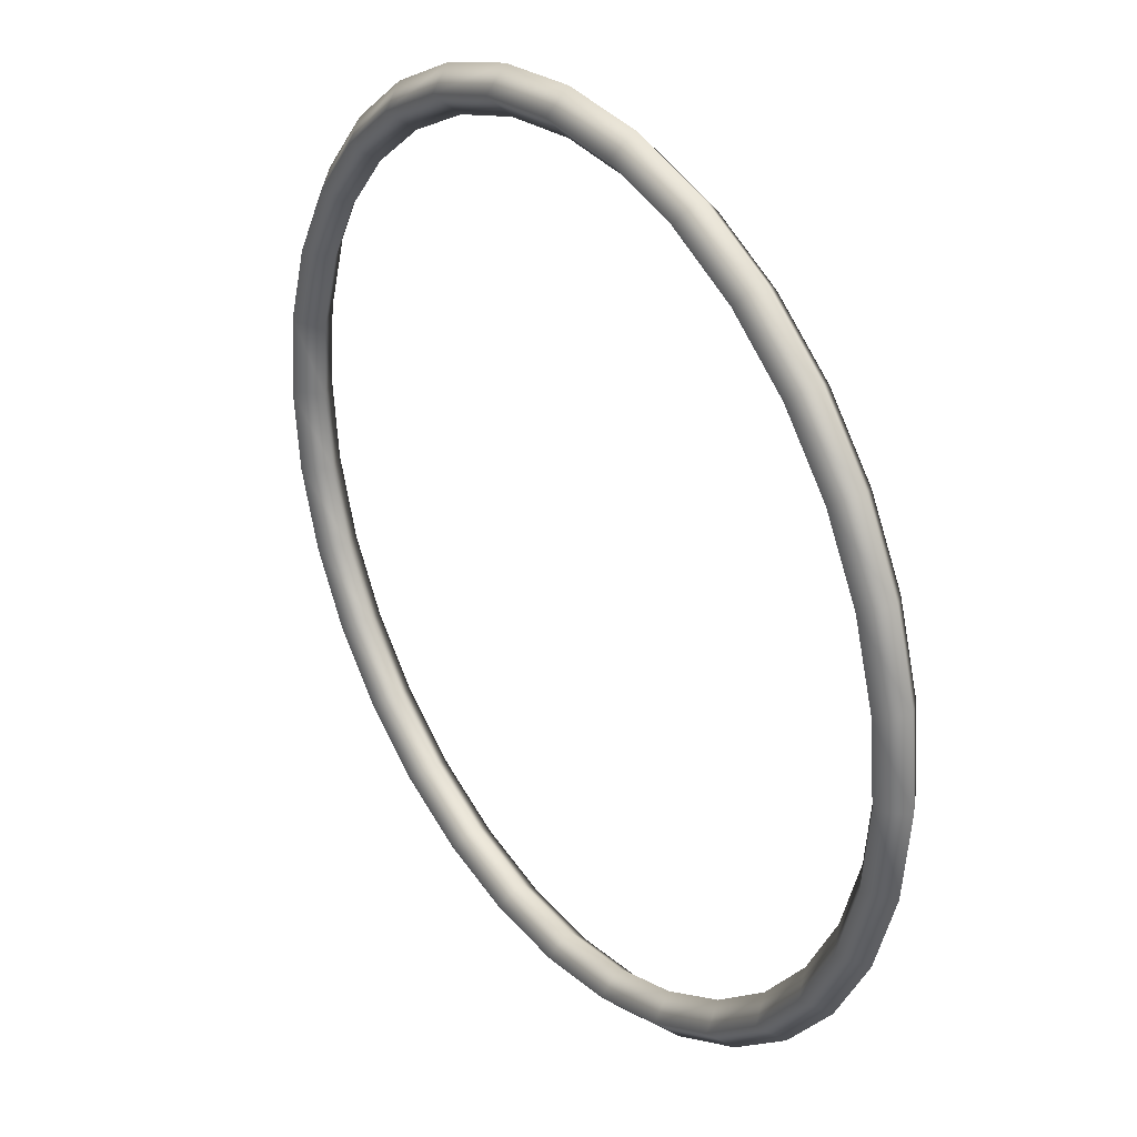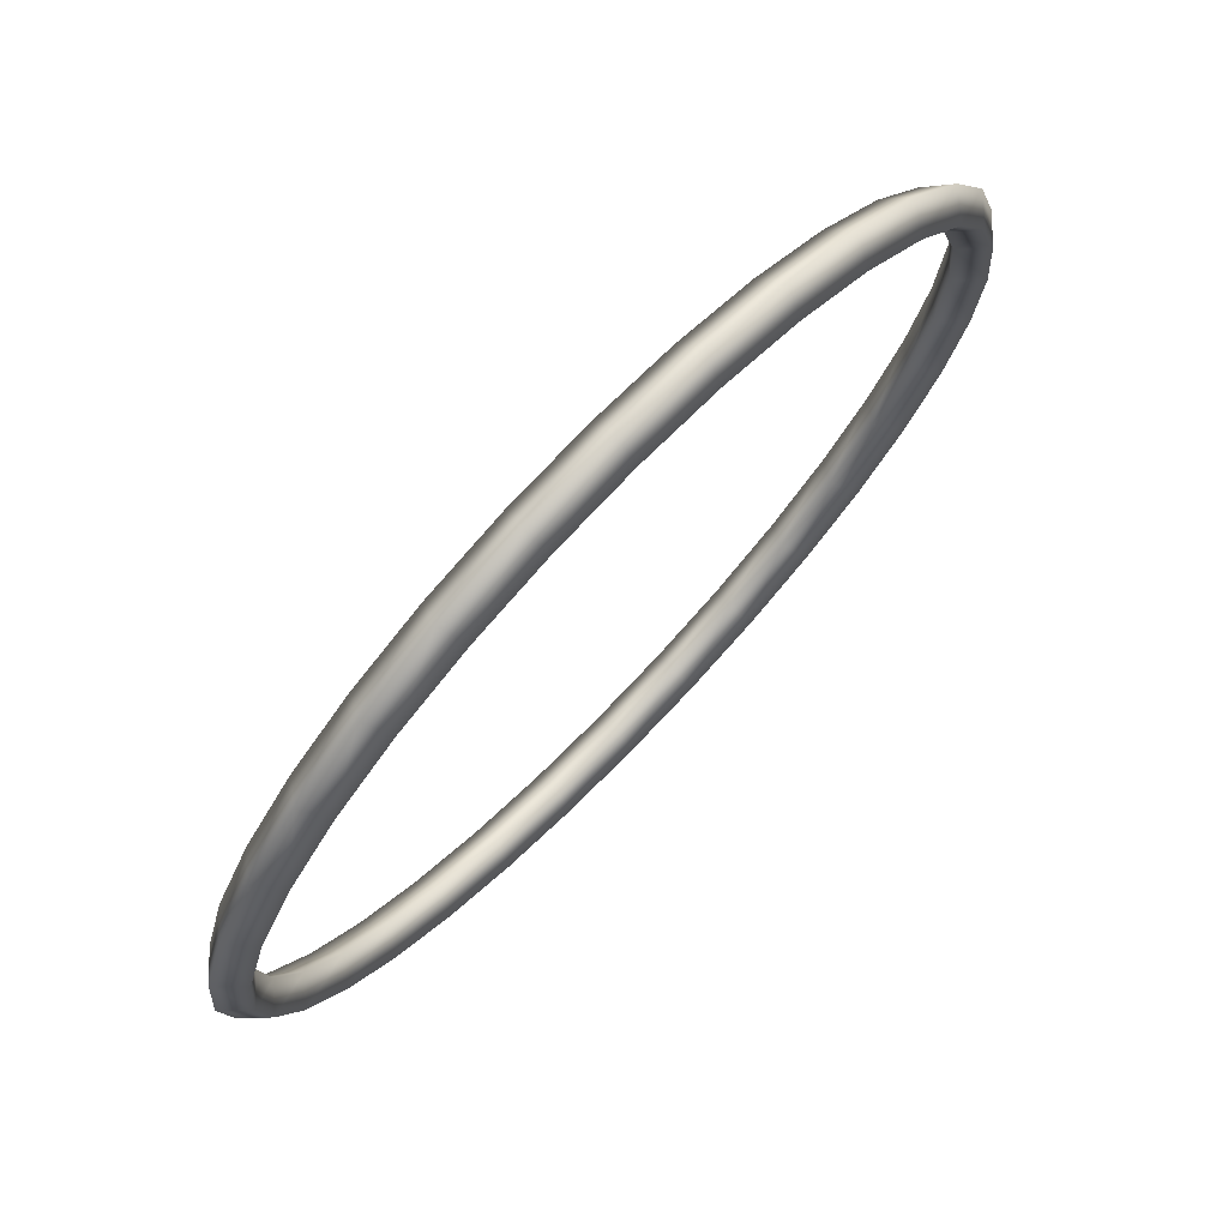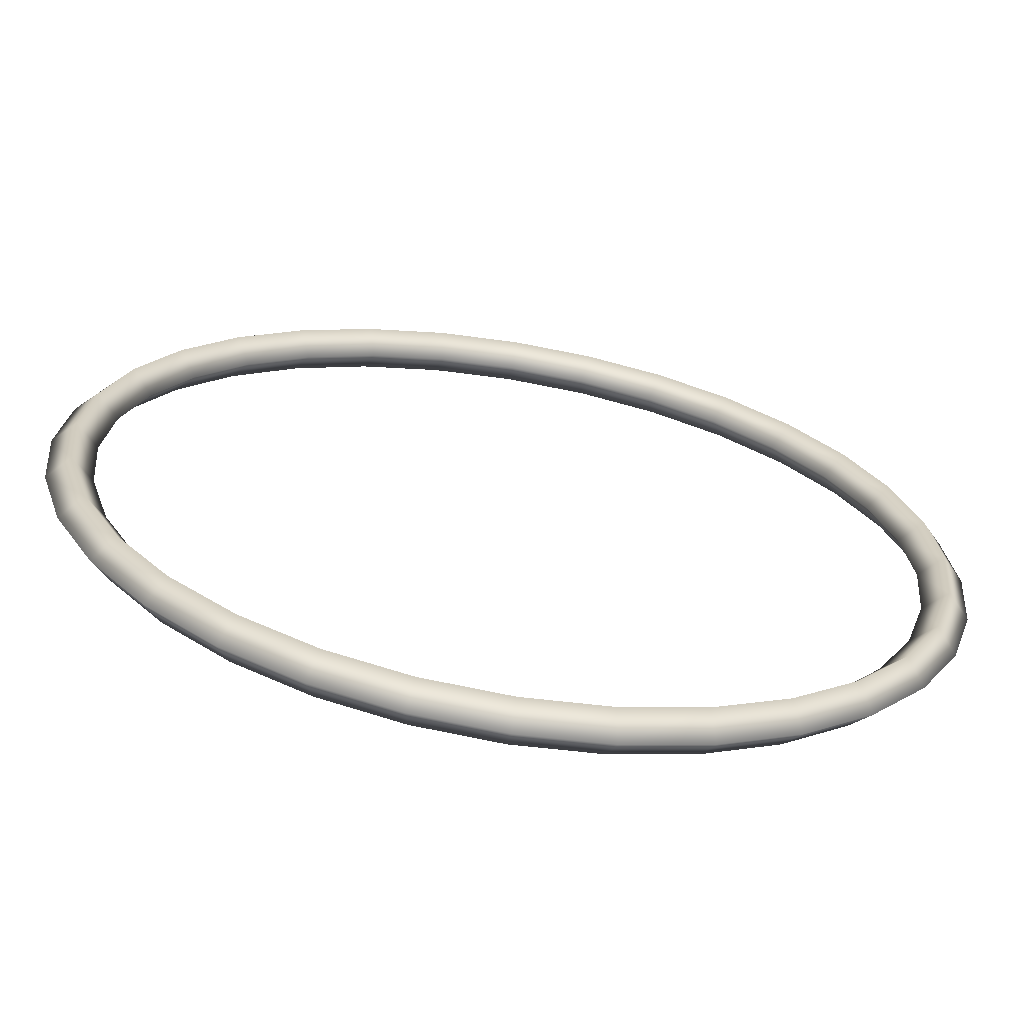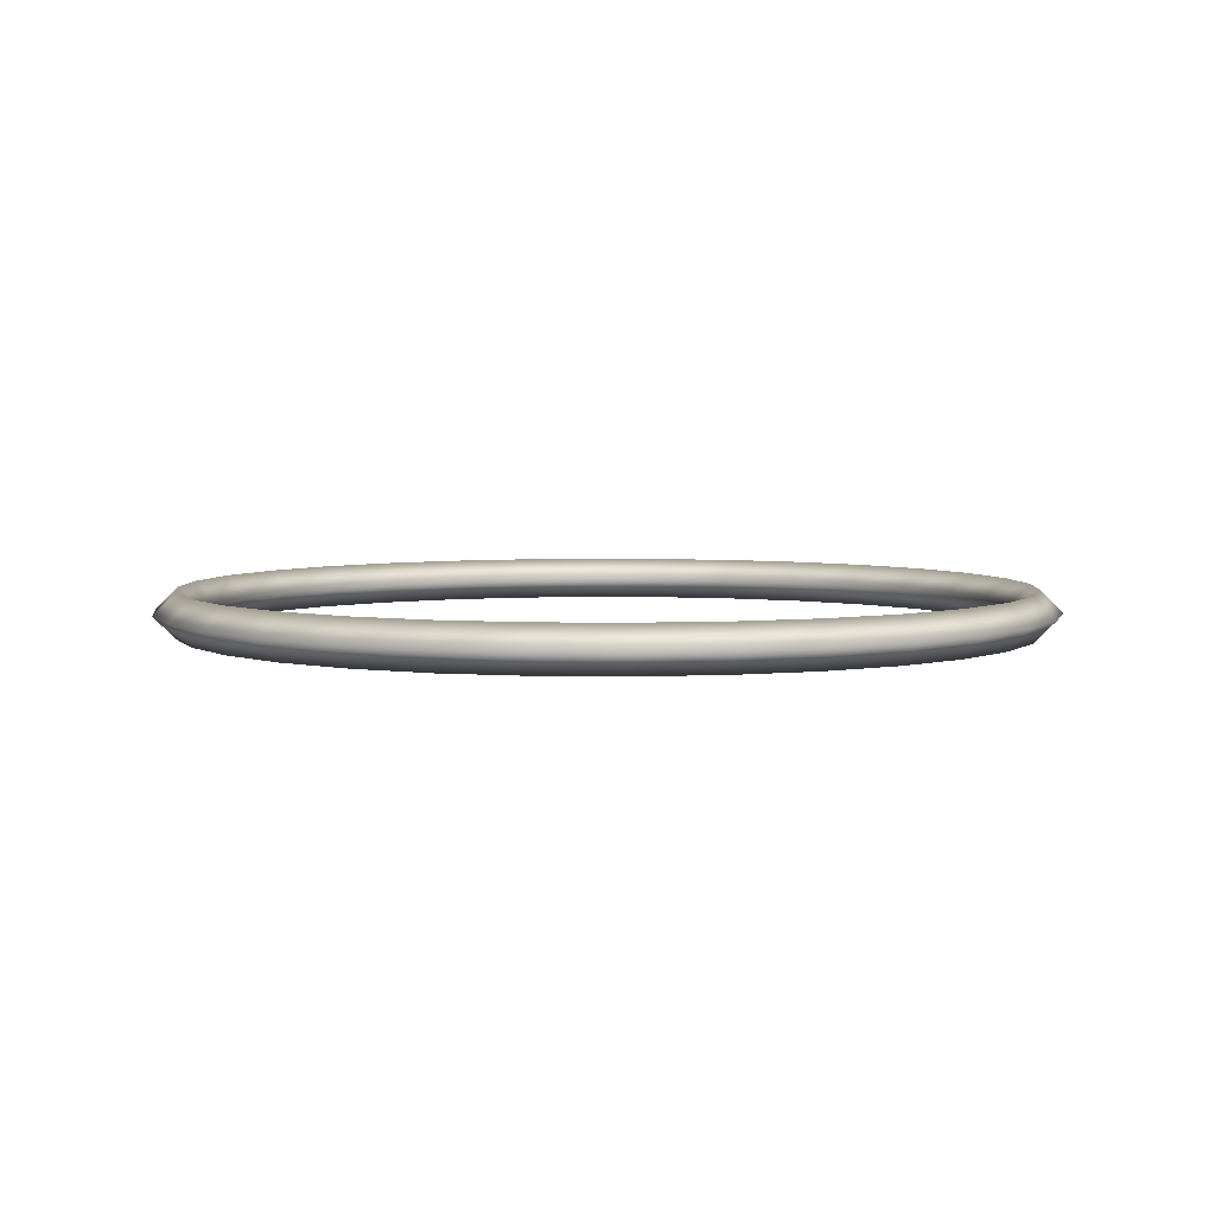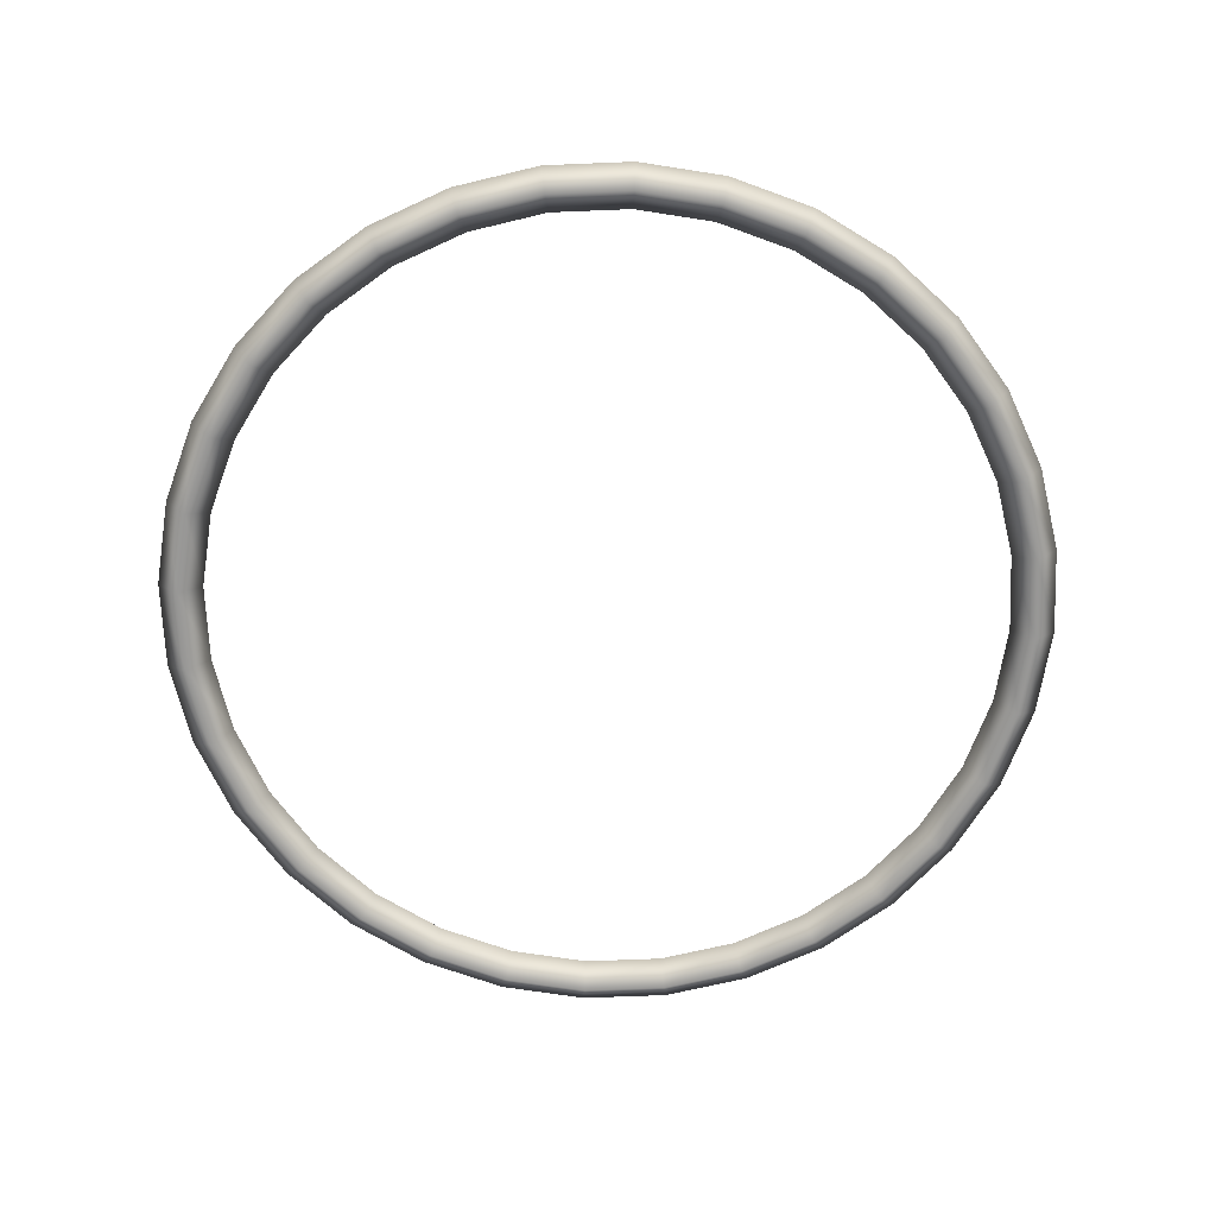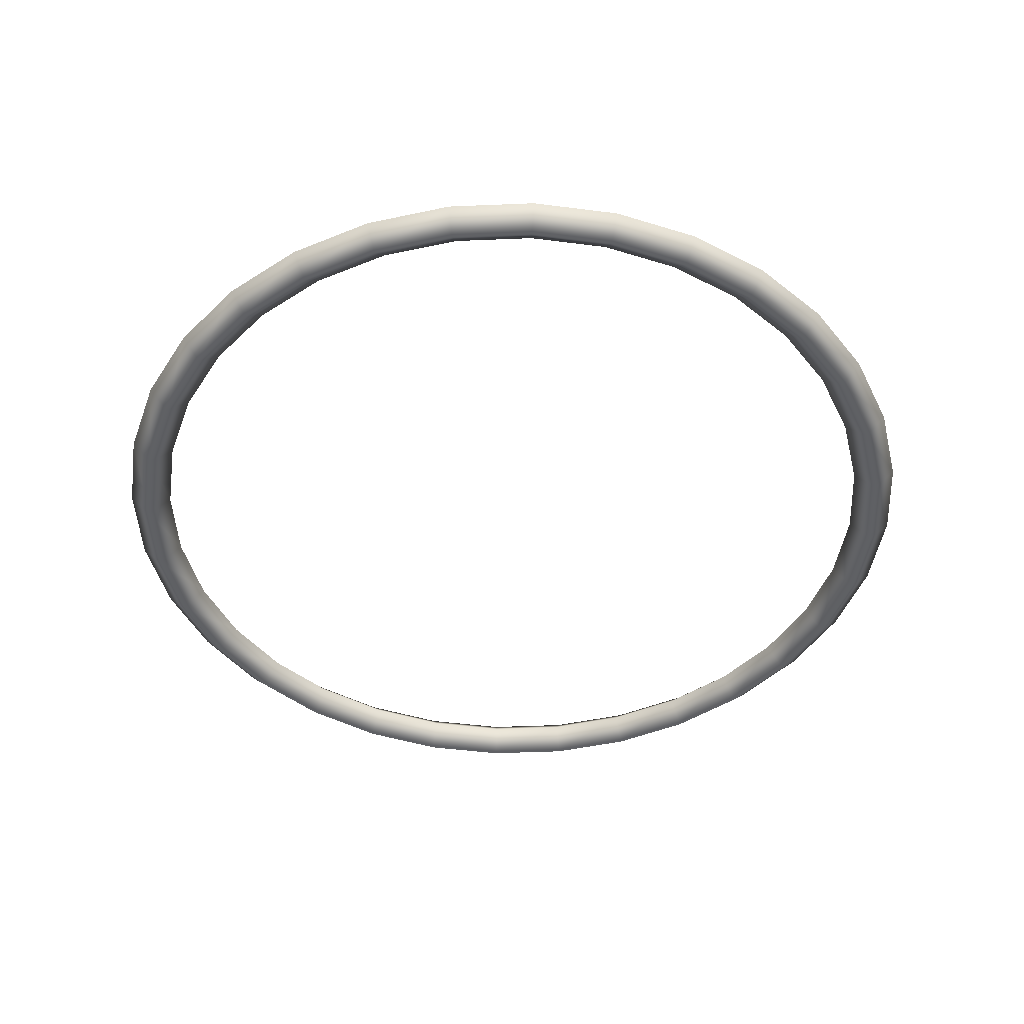
<metadata>
{"format":"obj","ext":"obj","renderer":"f3d","projection":"perspective","resolution":1024,"background":"white","views":[{"elev":31.4,"azim":53.9,"up":"+Z"},{"elev":74.4,"azim":-45.9,"up":"+Z"},{"elev":-66.4,"azim":-9.6,"up":"+Z"},{"elev":4.7,"azim":-148.9,"up":"+Y"},{"elev":-68.3,"azim":-138.3,"up":"+Y"},{"elev":-45.5,"azim":75.9,"up":"+Y"}]}
</metadata>
<code>
o Torus
g Torus
v 0 0 0
v 0.05 0.05 0
v 0.1 -4.371e-09 0
v 0.05 -0.05 0
v 0.01921 0 -0.1951
v 0.06825 0.05 -0.1853
v 0.1173 -4.371e-09 -0.1756
v 0.06825 -0.05 -0.1853
v 0.07612 0 -0.3827
v 0.1223 0.05 -0.3635
v 0.1685 -4.371e-09 -0.3444
v 0.1223 -0.05 -0.3635
v 0.1685 0 -0.5556
v 0.2101 0.05 -0.5278
v 0.2517 -4.371e-09 -0.5
v 0.2101 -0.05 -0.5278
v 0.2929 0 -0.7071
v 0.3282 0.05 -0.6718
v 0.3636 -4.371e-09 -0.6364
v 0.3282 -0.05 -0.6718
v 0.4444 0 -0.8315
v 0.4722 0.05 -0.7899
v 0.5 -4.371e-09 -0.7483
v 0.4722 -0.05 -0.7899
v 0.6173 0 -0.9239
v 0.6365 0.05 -0.8777
v 0.6556 -4.371e-09 -0.8315
v 0.6365 -0.05 -0.8777
v 0.8049 0 -0.9808
v 0.8147 0.05 -0.9317
v 0.8244 -4.371e-09 -0.8827
v 0.8147 -0.05 -0.9317
v 1 0 -1
v 1 0.05 -0.95
v 1 -4.371e-09 -0.9
v 1 -0.05 -0.95
v 1.195 0 -0.9808
v 1.185 0.05 -0.9317
v 1.176 -4.371e-09 -0.8827
v 1.185 -0.05 -0.9317
v 1.383 0 -0.9239
v 1.364 0.05 -0.8777
v 1.344 -4.371e-09 -0.8315
v 1.364 -0.05 -0.8777
v 1.556 0 -0.8315
v 1.528 0.05 -0.7899
v 1.5 -4.371e-09 -0.7483
v 1.528 -0.05 -0.7899
v 1.707 0 -0.7071
v 1.672 0.05 -0.6718
v 1.636 -4.371e-09 -0.6364
v 1.672 -0.05 -0.6718
v 1.831 0 -0.5556
v 1.79 0.05 -0.5278
v 1.748 -4.371e-09 -0.5
v 1.79 -0.05 -0.5278
v 1.924 0 -0.3827
v 1.878 0.05 -0.3635
v 1.831 -4.371e-09 -0.3444
v 1.878 -0.05 -0.3635
v 1.981 0 -0.1951
v 1.932 0.05 -0.1853
v 1.883 -4.371e-09 -0.1756
v 1.932 -0.05 -0.1853
v 2 0 8.742e-08
v 1.95 0.05 8.305e-08
v 1.9 -4.371e-09 7.868e-08
v 1.95 -0.05 8.305e-08
v 1.981 0 0.1951
v 1.932 0.05 0.1853
v 1.883 -4.371e-09 0.1756
v 1.932 -0.05 0.1853
v 1.924 0 0.3827
v 1.878 0.05 0.3635
v 1.831 -4.371e-09 0.3444
v 1.878 -0.05 0.3635
v 1.831 0 0.5556
v 1.79 0.05 0.5278
v 1.748 -4.371e-09 0.5
v 1.79 -0.05 0.5278
v 1.707 0 0.7071
v 1.672 0.05 0.6718
v 1.636 -4.371e-09 0.6364
v 1.672 -0.05 0.6718
v 1.556 0 0.8315
v 1.528 0.05 0.7899
v 1.5 -4.371e-09 0.7483
v 1.528 -0.05 0.7899
v 1.383 0 0.9239
v 1.364 0.05 0.8777
v 1.344 -4.371e-09 0.8315
v 1.364 -0.05 0.8777
v 1.195 0 0.9808
v 1.185 0.05 0.9317
v 1.176 -4.371e-09 0.8827
v 1.185 -0.05 0.9317
v 1 0 1
v 1 0.05 0.95
v 1 -4.371e-09 0.9
v 1 -0.05 0.95
v 0.8049 0 0.9808
v 0.8147 0.05 0.9317
v 0.8244 -4.371e-09 0.8827
v 0.8147 -0.05 0.9317
v 0.6173 0 0.9239
v 0.6365 0.05 0.8777
v 0.6556 -4.371e-09 0.8315
v 0.6365 -0.05 0.8777
v 0.4444 0 0.8315
v 0.4722 0.05 0.7899
v 0.5 -4.371e-09 0.7483
v 0.4722 -0.05 0.7899
v 0.2929 0 0.7071
v 0.3282 0.05 0.6718
v 0.3636 -4.371e-09 0.6364
v 0.3282 -0.05 0.6718
v 0.1685 0 0.5556
v 0.2101 0.05 0.5278
v 0.2517 -4.371e-09 0.5
v 0.2101 -0.05 0.5278
v 0.07612 0 0.3827
v 0.1223 0.05 0.3635
v 0.1685 -4.371e-09 0.3444
v 0.1223 -0.05 0.3635
v 0.01921 0 0.1951
v 0.06825 0.05 0.1853
v 0.1173 -4.371e-09 0.1756
v 0.06825 -0.05 0.1853
f 2 6 5 1
f 3 7 6 2
f 4 8 7 3
f 1 5 8 4
f 6 10 9 5
f 7 11 10 6
f 8 12 11 7
f 5 9 12 8
f 10 14 13 9
f 11 15 14 10
f 12 16 15 11
f 9 13 16 12
f 14 18 17 13
f 15 19 18 14
f 16 20 19 15
f 13 17 20 16
f 18 22 21 17
f 19 23 22 18
f 20 24 23 19
f 17 21 24 20
f 22 26 25 21
f 23 27 26 22
f 24 28 27 23
f 21 25 28 24
f 26 30 29 25
f 27 31 30 26
f 28 32 31 27
f 25 29 32 28
f 30 34 33 29
f 31 35 34 30
f 32 36 35 31
f 29 33 36 32
f 34 38 37 33
f 35 39 38 34
f 36 40 39 35
f 33 37 40 36
f 38 42 41 37
f 39 43 42 38
f 40 44 43 39
f 37 41 44 40
f 42 46 45 41
f 43 47 46 42
f 44 48 47 43
f 41 45 48 44
f 46 50 49 45
f 47 51 50 46
f 48 52 51 47
f 45 49 52 48
f 50 54 53 49
f 51 55 54 50
f 52 56 55 51
f 49 53 56 52
f 54 58 57 53
f 55 59 58 54
f 56 60 59 55
f 53 57 60 56
f 58 62 61 57
f 59 63 62 58
f 60 64 63 59
f 57 61 64 60
f 62 66 65 61
f 63 67 66 62
f 64 68 67 63
f 61 65 68 64
f 66 70 69 65
f 67 71 70 66
f 68 72 71 67
f 65 69 72 68
f 70 74 73 69
f 71 75 74 70
f 72 76 75 71
f 69 73 76 72
f 74 78 77 73
f 75 79 78 74
f 76 80 79 75
f 73 77 80 76
f 78 82 81 77
f 79 83 82 78
f 80 84 83 79
f 77 81 84 80
f 82 86 85 81
f 83 87 86 82
f 84 88 87 83
f 81 85 88 84
f 86 90 89 85
f 87 91 90 86
f 88 92 91 87
f 85 89 92 88
f 90 94 93 89
f 91 95 94 90
f 92 96 95 91
f 89 93 96 92
f 94 98 97 93
f 95 99 98 94
f 96 100 99 95
f 93 97 100 96
f 98 102 101 97
f 99 103 102 98
f 100 104 103 99
f 97 101 104 100
f 102 106 105 101
f 103 107 106 102
f 104 108 107 103
f 101 105 108 104
f 106 110 109 105
f 107 111 110 106
f 108 112 111 107
f 105 109 112 108
f 110 114 113 109
f 111 115 114 110
f 112 116 115 111
f 109 113 116 112
f 114 118 117 113
f 115 119 118 114
f 116 120 119 115
f 113 117 120 116
f 118 122 121 117
f 119 123 122 118
f 120 124 123 119
f 117 121 124 120
f 122 126 125 121
f 123 127 126 122
f 124 128 127 123
f 121 125 128 124
f 126 2 1 125
f 127 3 2 126
f 128 4 3 127
f 125 1 4 128

</code>
